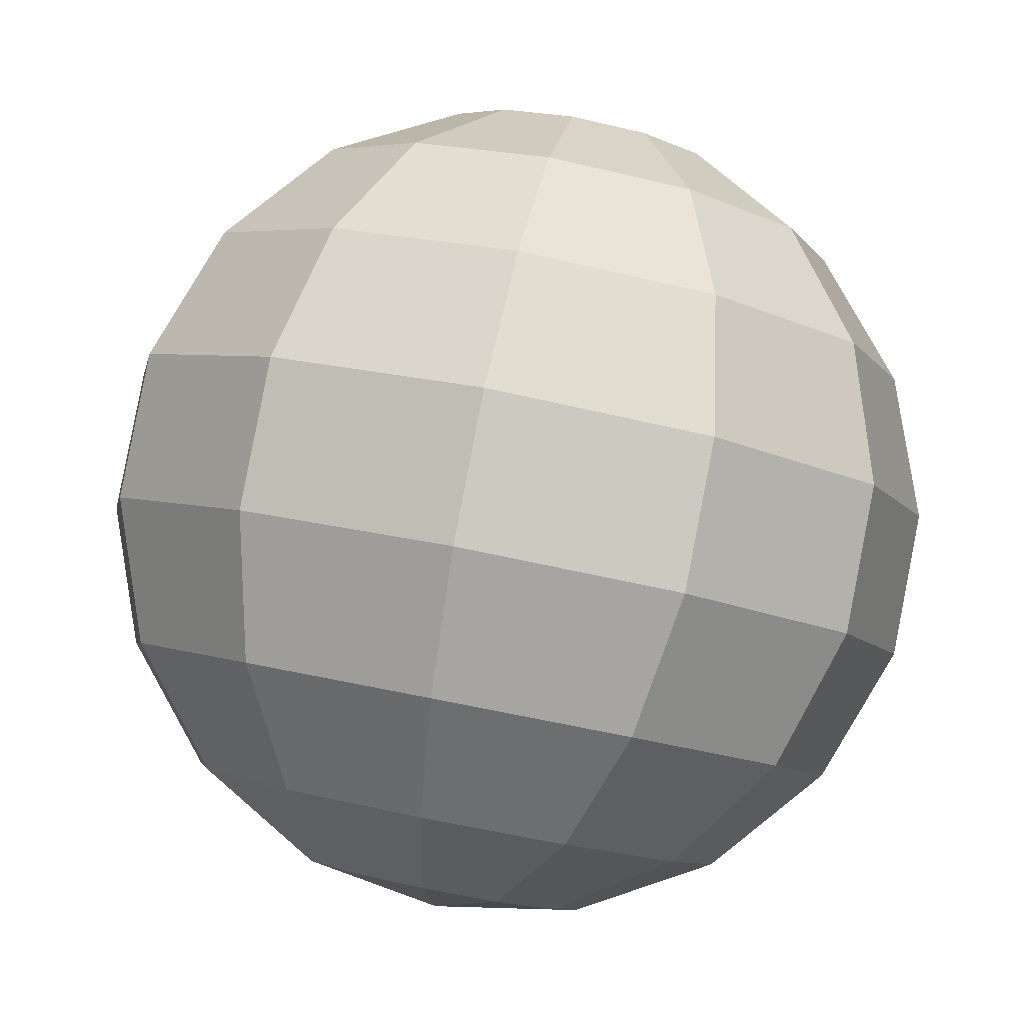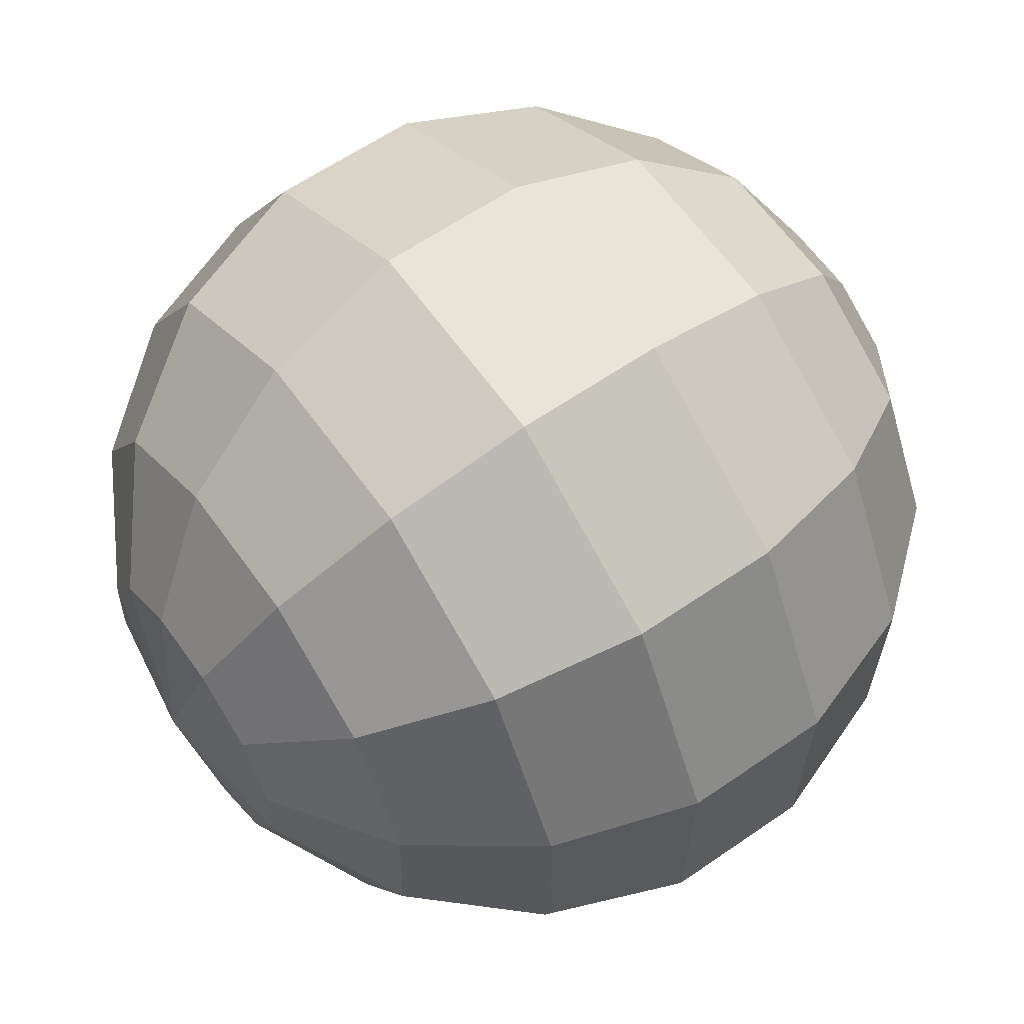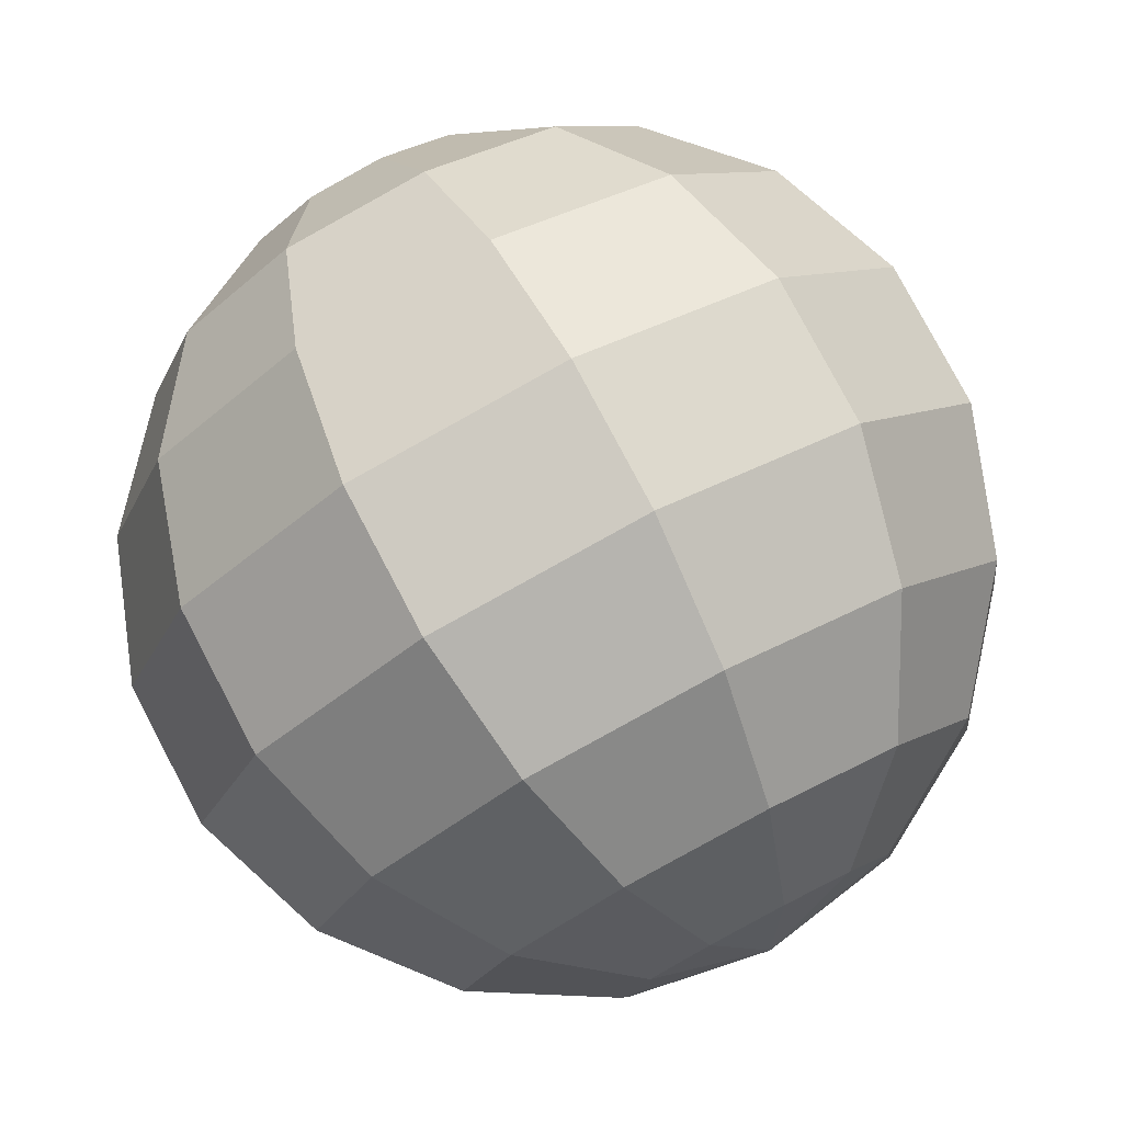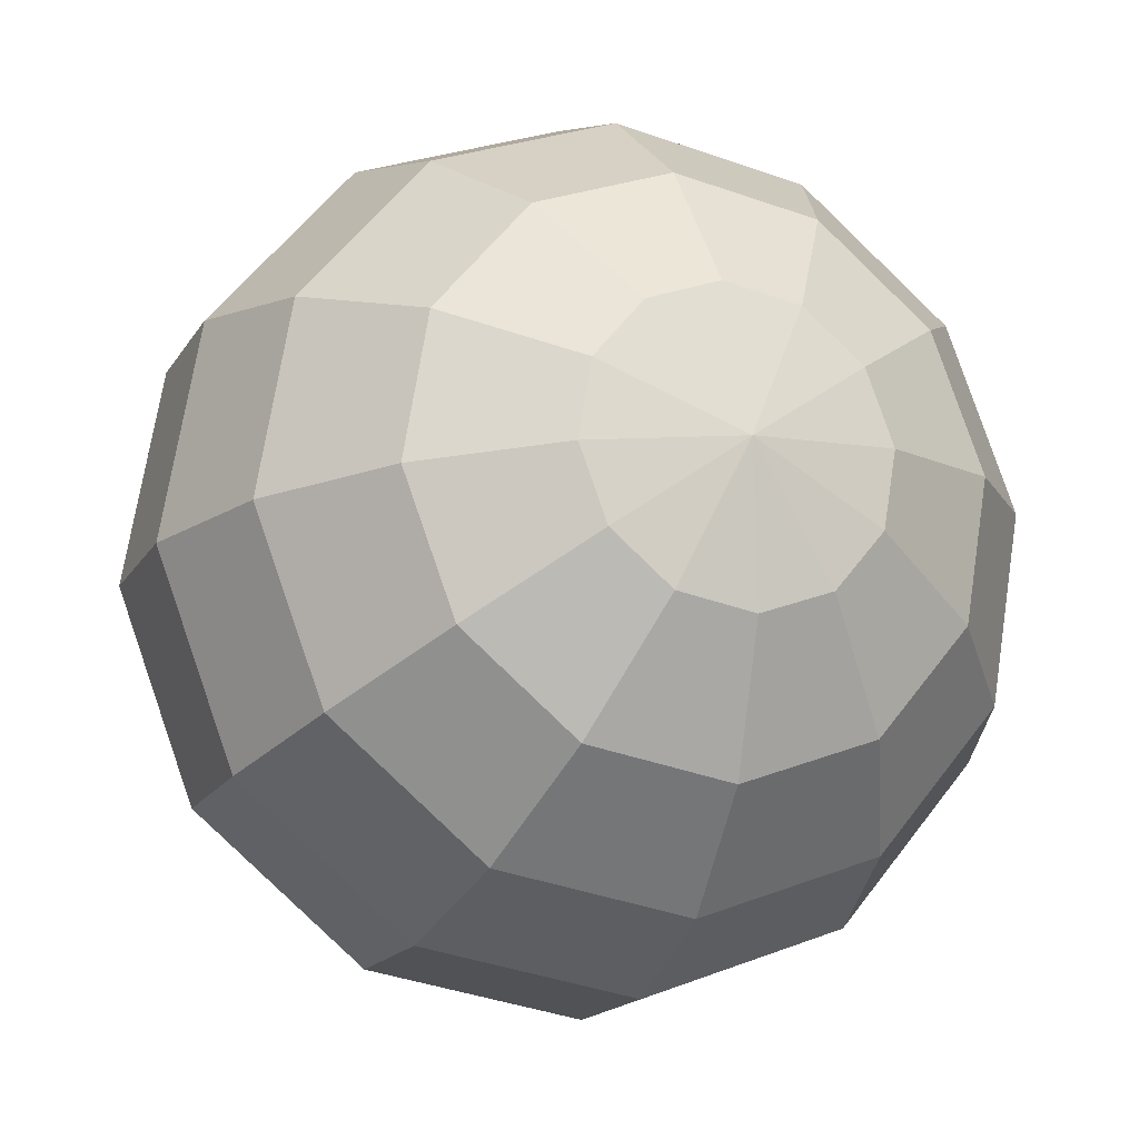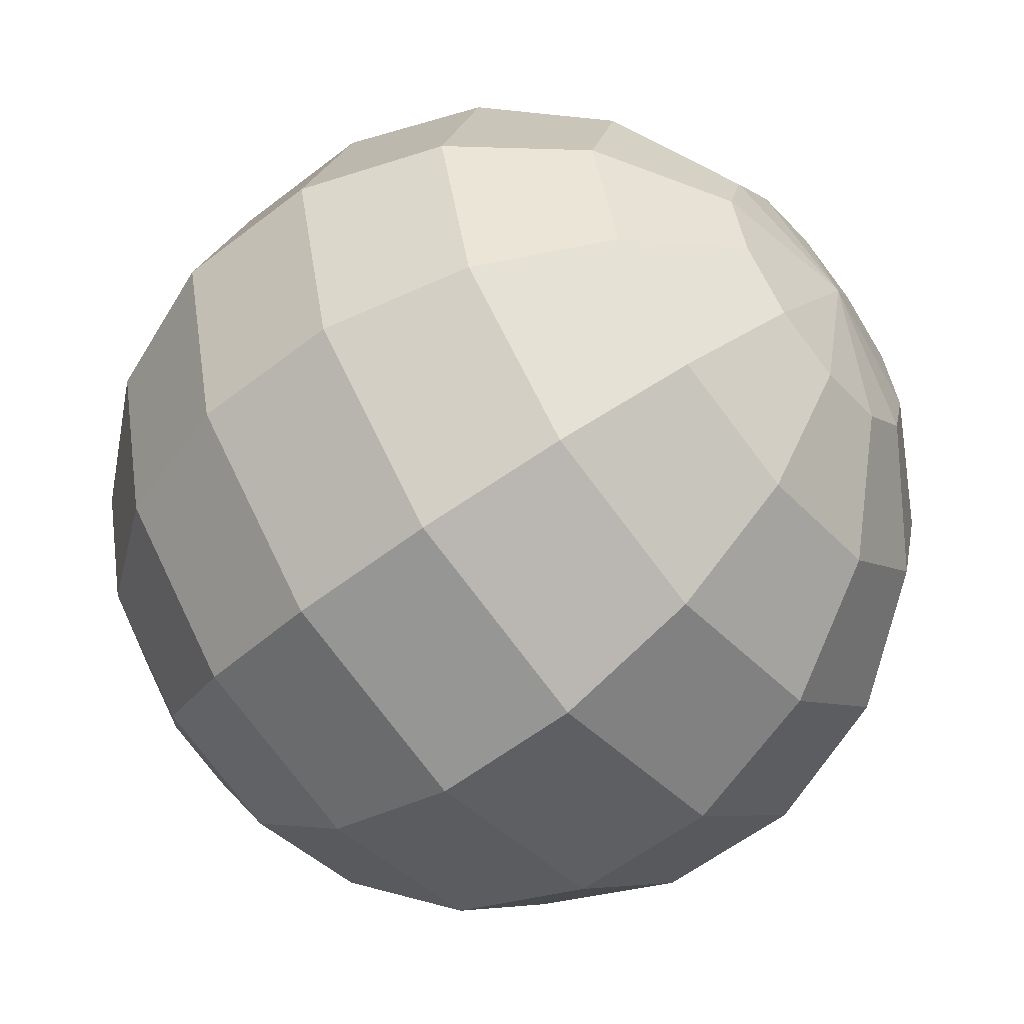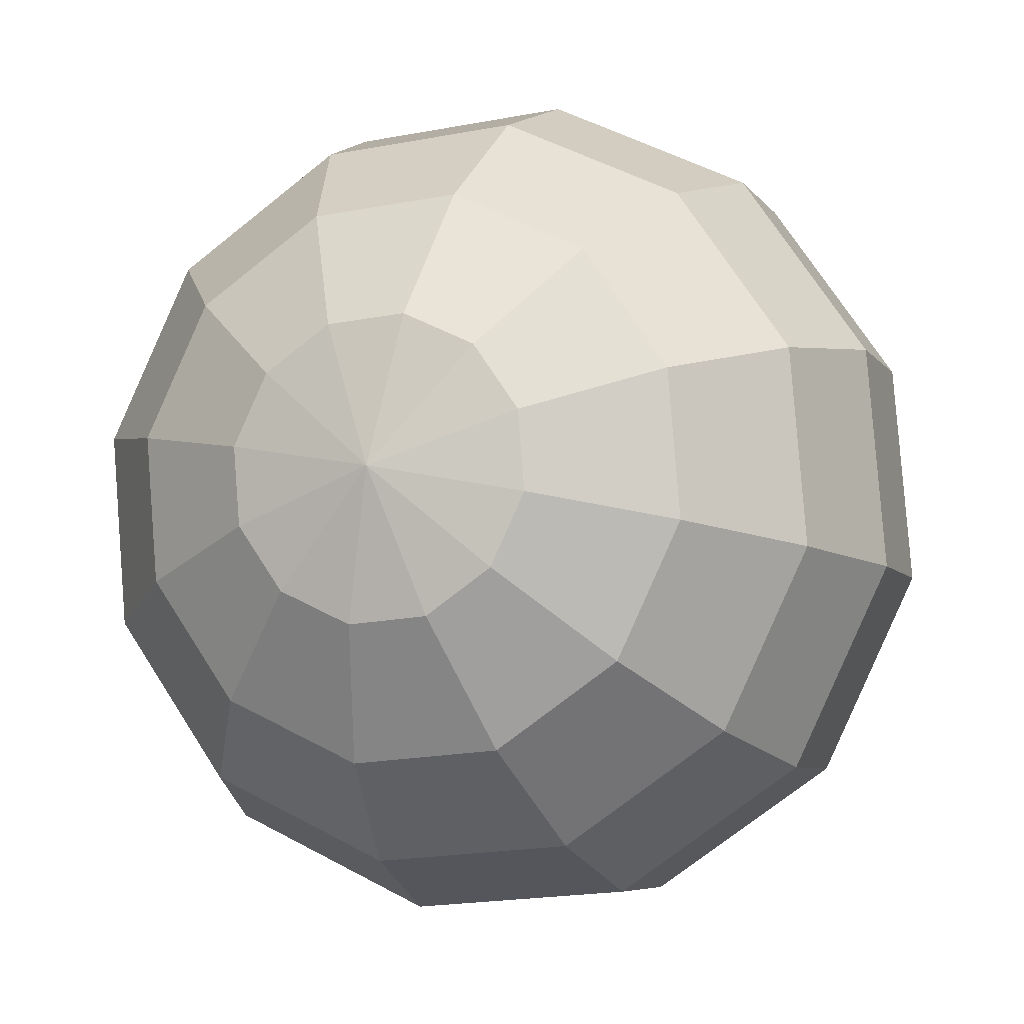
<metadata>
{"format":"obj","ext":"obj","renderer":"f3d","projection":"perspective","resolution":1024,"background":"white","views":[{"elev":-62.5,"azim":85.0,"up":"+Z"},{"elev":-55.8,"azim":25.2,"up":"+Z"},{"elev":42.4,"azim":-115.2,"up":"+Z"},{"elev":-23.6,"azim":-142.9,"up":"+Y"},{"elev":66.9,"azim":-16.5,"up":"+Z"},{"elev":0.9,"azim":76.9,"up":"+Y"}]}
</metadata>
<code>
v -0.2131 -0.02933 -0.1314
v -0.1537 -0.03977 -0.1963
v -0.161 0.004797 -0.1944
v -0.1588 -0.08107 -0.1787
v -0.1751 -0.108 -0.1462
v -0.1981 -0.1134 -0.1077
v -0.2217 -0.09582 -0.07339
v -0.2395 -0.05992 -0.05249
v -0.2468 -0.01535 -0.0506
v -0.2416 0.02595 -0.06824
v -0.2254 0.05291 -0.1007
v -0.2024 0.05831 -0.1392
v -0.1788 0.0407 -0.1735
v -0.07569 -0.04542 -0.2375
v -0.0894 0.03834 -0.234
v -0.08543 -0.123 -0.2044
v -0.116 -0.1737 -0.1435
v -0.1593 -0.1838 -0.07104
v -0.2036 -0.1507 -0.006556
v -0.2371 -0.08328 0.03272
v -0.2508 0.0004836 0.03627
v -0.2411 0.0781 0.003129
v -0.2105 0.1288 -0.05781
v -0.1672 0.1389 -0.1302
v -0.1229 0.1058 -0.1947
v 0.01141 -0.04559 -0.2501
v -0.007064 0.06727 -0.2454
v -0.001718 -0.1502 -0.2055
v -0.04294 -0.2184 -0.1234
v -0.1012 -0.2321 -0.02581
v -0.1609 -0.1875 0.06107
v -0.206 -0.0966 0.114
v -0.2245 0.01626 0.1188
v -0.2114 0.1208 0.07411
v -0.1702 0.1891 -0.00799
v -0.1119 0.2028 -0.1056
v -0.0522 0.1582 -0.1924
v 0.09714 -0.04026 -0.2326
v 0.07613 0.08808 -0.2271
v 0.08221 -0.1592 -0.1818
v 0.03533 -0.2368 -0.08842
v -0.03092 -0.2523 0.02253
v -0.09881 -0.2016 0.1213
v -0.1501 -0.09826 0.1815
v -0.1711 0.03007 0.1869
v -0.1562 0.149 0.1362
v -0.1093 0.2266 0.0428
v -0.04308 0.2422 -0.06815
v 0.0248 0.1914 -0.1669
v 0.1711 -0.03007 -0.1869
v 0.1501 0.09826 -0.1815
v 0.1562 -0.149 -0.1362
v 0.1093 -0.2266 -0.0428
v 0.04308 -0.2422 0.06815
v -0.0248 -0.1914 0.1669
v -0.07613 -0.08808 0.2271
v -0.09714 0.04026 0.2326
v -0.0822 0.1592 0.1818
v -0.03533 0.2368 0.08842
v 0.03092 0.2523 -0.02253
v 0.09881 0.2016 -0.1213
v 0.2245 -0.01626 -0.1188
v 0.206 0.0966 -0.114
v 0.2114 -0.1208 -0.07411
v 0.1702 -0.1891 0.00799
v 0.1119 -0.2028 0.1056
v 0.0522 -0.1582 0.1924
v 0.007064 -0.06727 0.2454
v -0.01141 0.04559 0.2501
v 0.001718 0.1502 0.2055
v 0.04294 0.2184 0.1234
v 0.1012 0.2321 0.02581
v 0.1609 0.1875 -0.06107
v 0.2508 -0.0004835 -0.03627
v 0.2371 0.08328 -0.03272
v 0.2411 -0.0781 -0.003129
v 0.2105 -0.1288 0.05781
v 0.1672 -0.1389 0.1302
v 0.1229 -0.1058 0.1947
v 0.0894 -0.03834 0.234
v 0.07569 0.04542 0.2375
v 0.08543 0.123 0.2044
v 0.116 0.1737 0.1435
v 0.1593 0.1838 0.07104
v 0.2036 0.1507 0.006556
v 0.2468 0.01535 0.0506
v 0.2395 0.05992 0.05249
v 0.2416 -0.02595 0.06824
v 0.2254 -0.05291 0.1007
v 0.2024 -0.05831 0.1392
v 0.1788 -0.0407 0.1735
v 0.161 -0.004797 0.1944
v 0.1537 0.03977 0.1963
v 0.1588 0.08107 0.1787
v 0.1751 0.108 0.1462
v 0.1981 0.1134 0.1077
v 0.2217 0.09582 0.07339
v 0.2131 0.02933 0.1314
o group1945116984
g mesh1945116984
f 3 2 1
f 2 4 1
f 6 7 1
f 7 8 1
f 10 11 1
f 11 12 1
f 15 14 2 3
f 14 16 4 2
f 18 19 7 6
f 19 20 8 7
f 22 23 11 10
f 23 24 12 11
f 27 26 14 15
f 26 28 16 14
f 30 31 19 18
f 31 32 20 19
f 34 35 23 22
f 35 36 24 23
f 39 38 26 27
f 38 40 28 26
f 42 43 31 30
f 43 44 32 31
f 46 47 35 34
f 47 48 36 35
f 51 50 38 39
f 50 52 40 38
f 54 55 43 42
f 55 56 44 43
f 58 59 47 46
f 59 60 48 47
f 63 62 50 51
f 62 64 52 50
f 66 67 55 54
f 67 68 56 55
f 70 71 59 58
f 71 72 60 59
f 75 74 62 63
f 74 76 64 62
f 78 79 67 66
f 79 80 68 67
f 82 83 71 70
f 83 84 72 71
f 87 86 74 75
f 86 88 76 74
f 90 91 79 78
f 91 92 80 79
f 94 95 83 82
f 95 96 84 83
f 98 86 87
f 98 88 86
f 98 91 90
f 98 92 91
f 98 95 94
f 98 96 95
f 4 5 1
f 5 6 1
f 16 17 5 4
f 17 18 6 5
f 28 29 17 16
f 29 30 18 17
f 40 41 29 28
f 41 42 30 29
f 52 53 41 40
f 53 54 42 41
f 64 65 53 52
f 65 66 54 53
f 76 77 65 64
f 77 78 66 65
f 88 89 77 76
f 89 90 78 77
f 98 89 88
f 98 90 89
f 8 9 1
f 9 10 1
f 20 21 9 8
f 21 22 10 9
f 32 33 21 20
f 33 34 22 21
f 44 45 33 32
f 45 46 34 33
f 56 57 45 44
f 57 58 46 45
f 68 69 57 56
f 69 70 58 57
f 80 81 69 68
f 81 82 70 69
f 92 93 81 80
f 93 94 82 81
f 98 93 92
f 98 94 93
f 12 13 1
f 13 3 1
f 24 25 13 12
f 25 15 3 13
f 36 37 25 24
f 37 27 15 25
f 48 49 37 36
f 49 39 27 37
f 60 61 49 48
f 61 51 39 49
f 72 73 61 60
f 73 63 51 61
f 84 85 73 72
f 85 75 63 73
f 96 97 85 84
f 97 87 75 85
f 98 97 96
f 98 87 97

</code>
